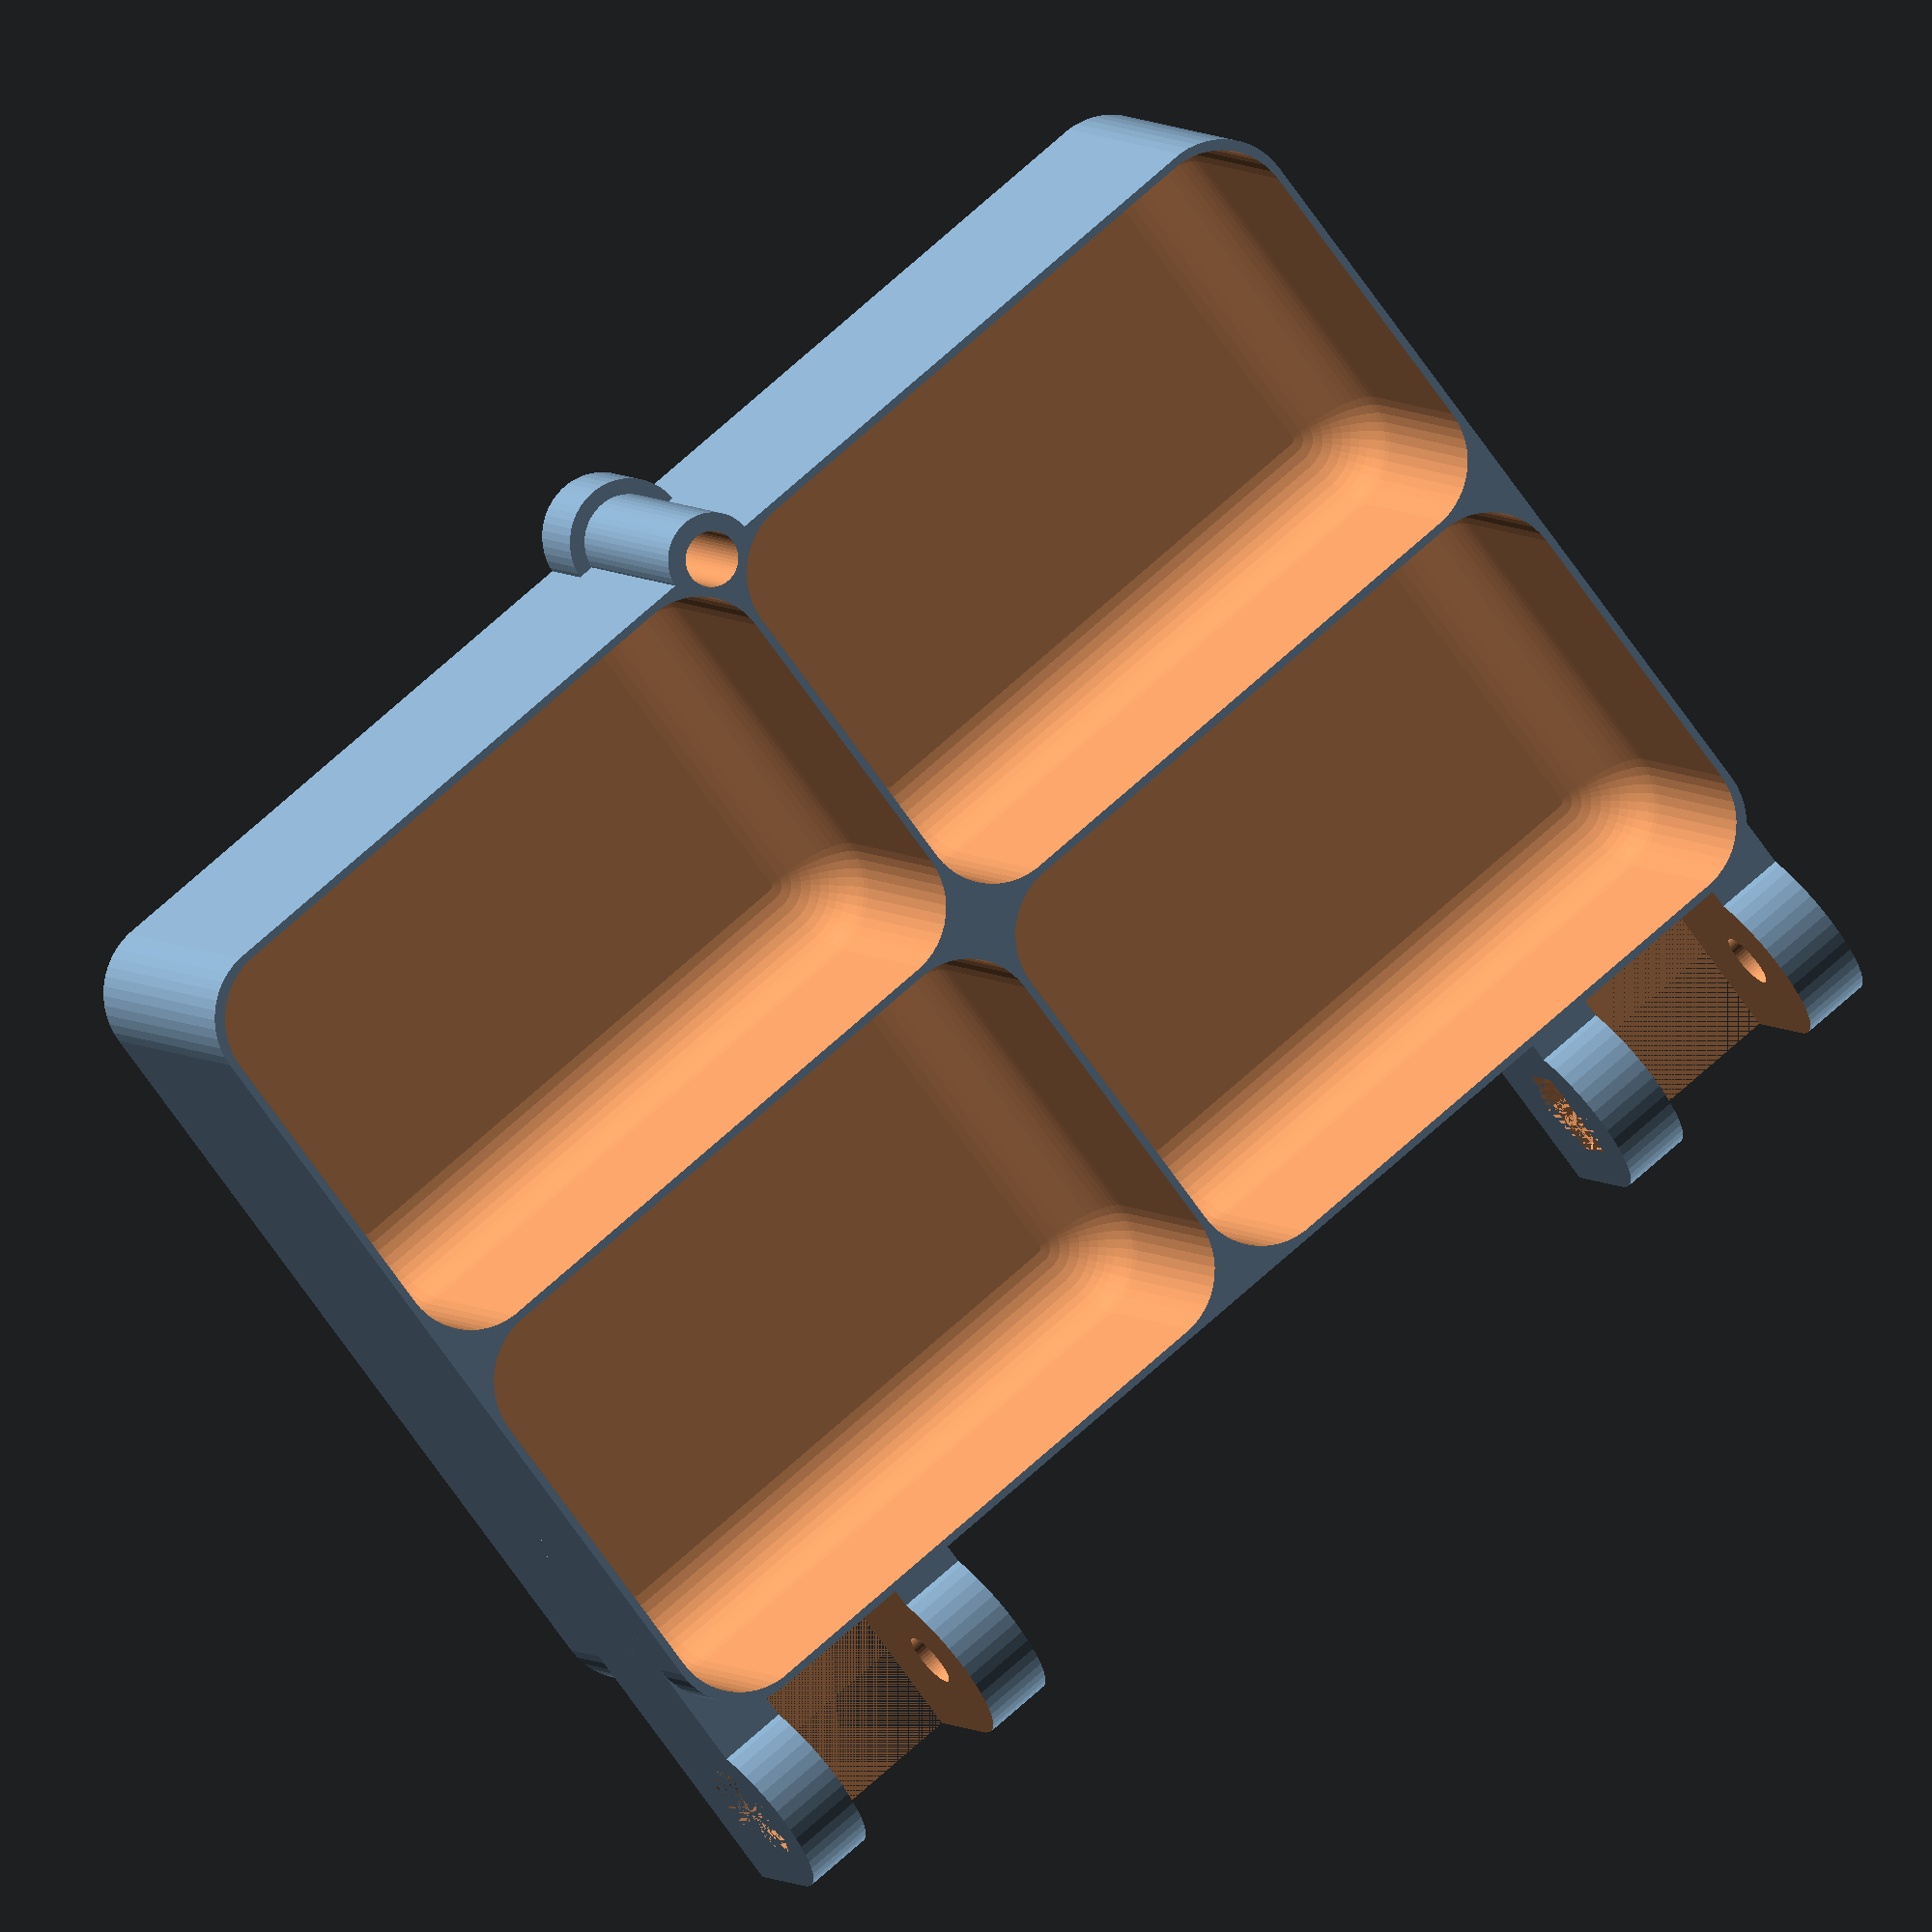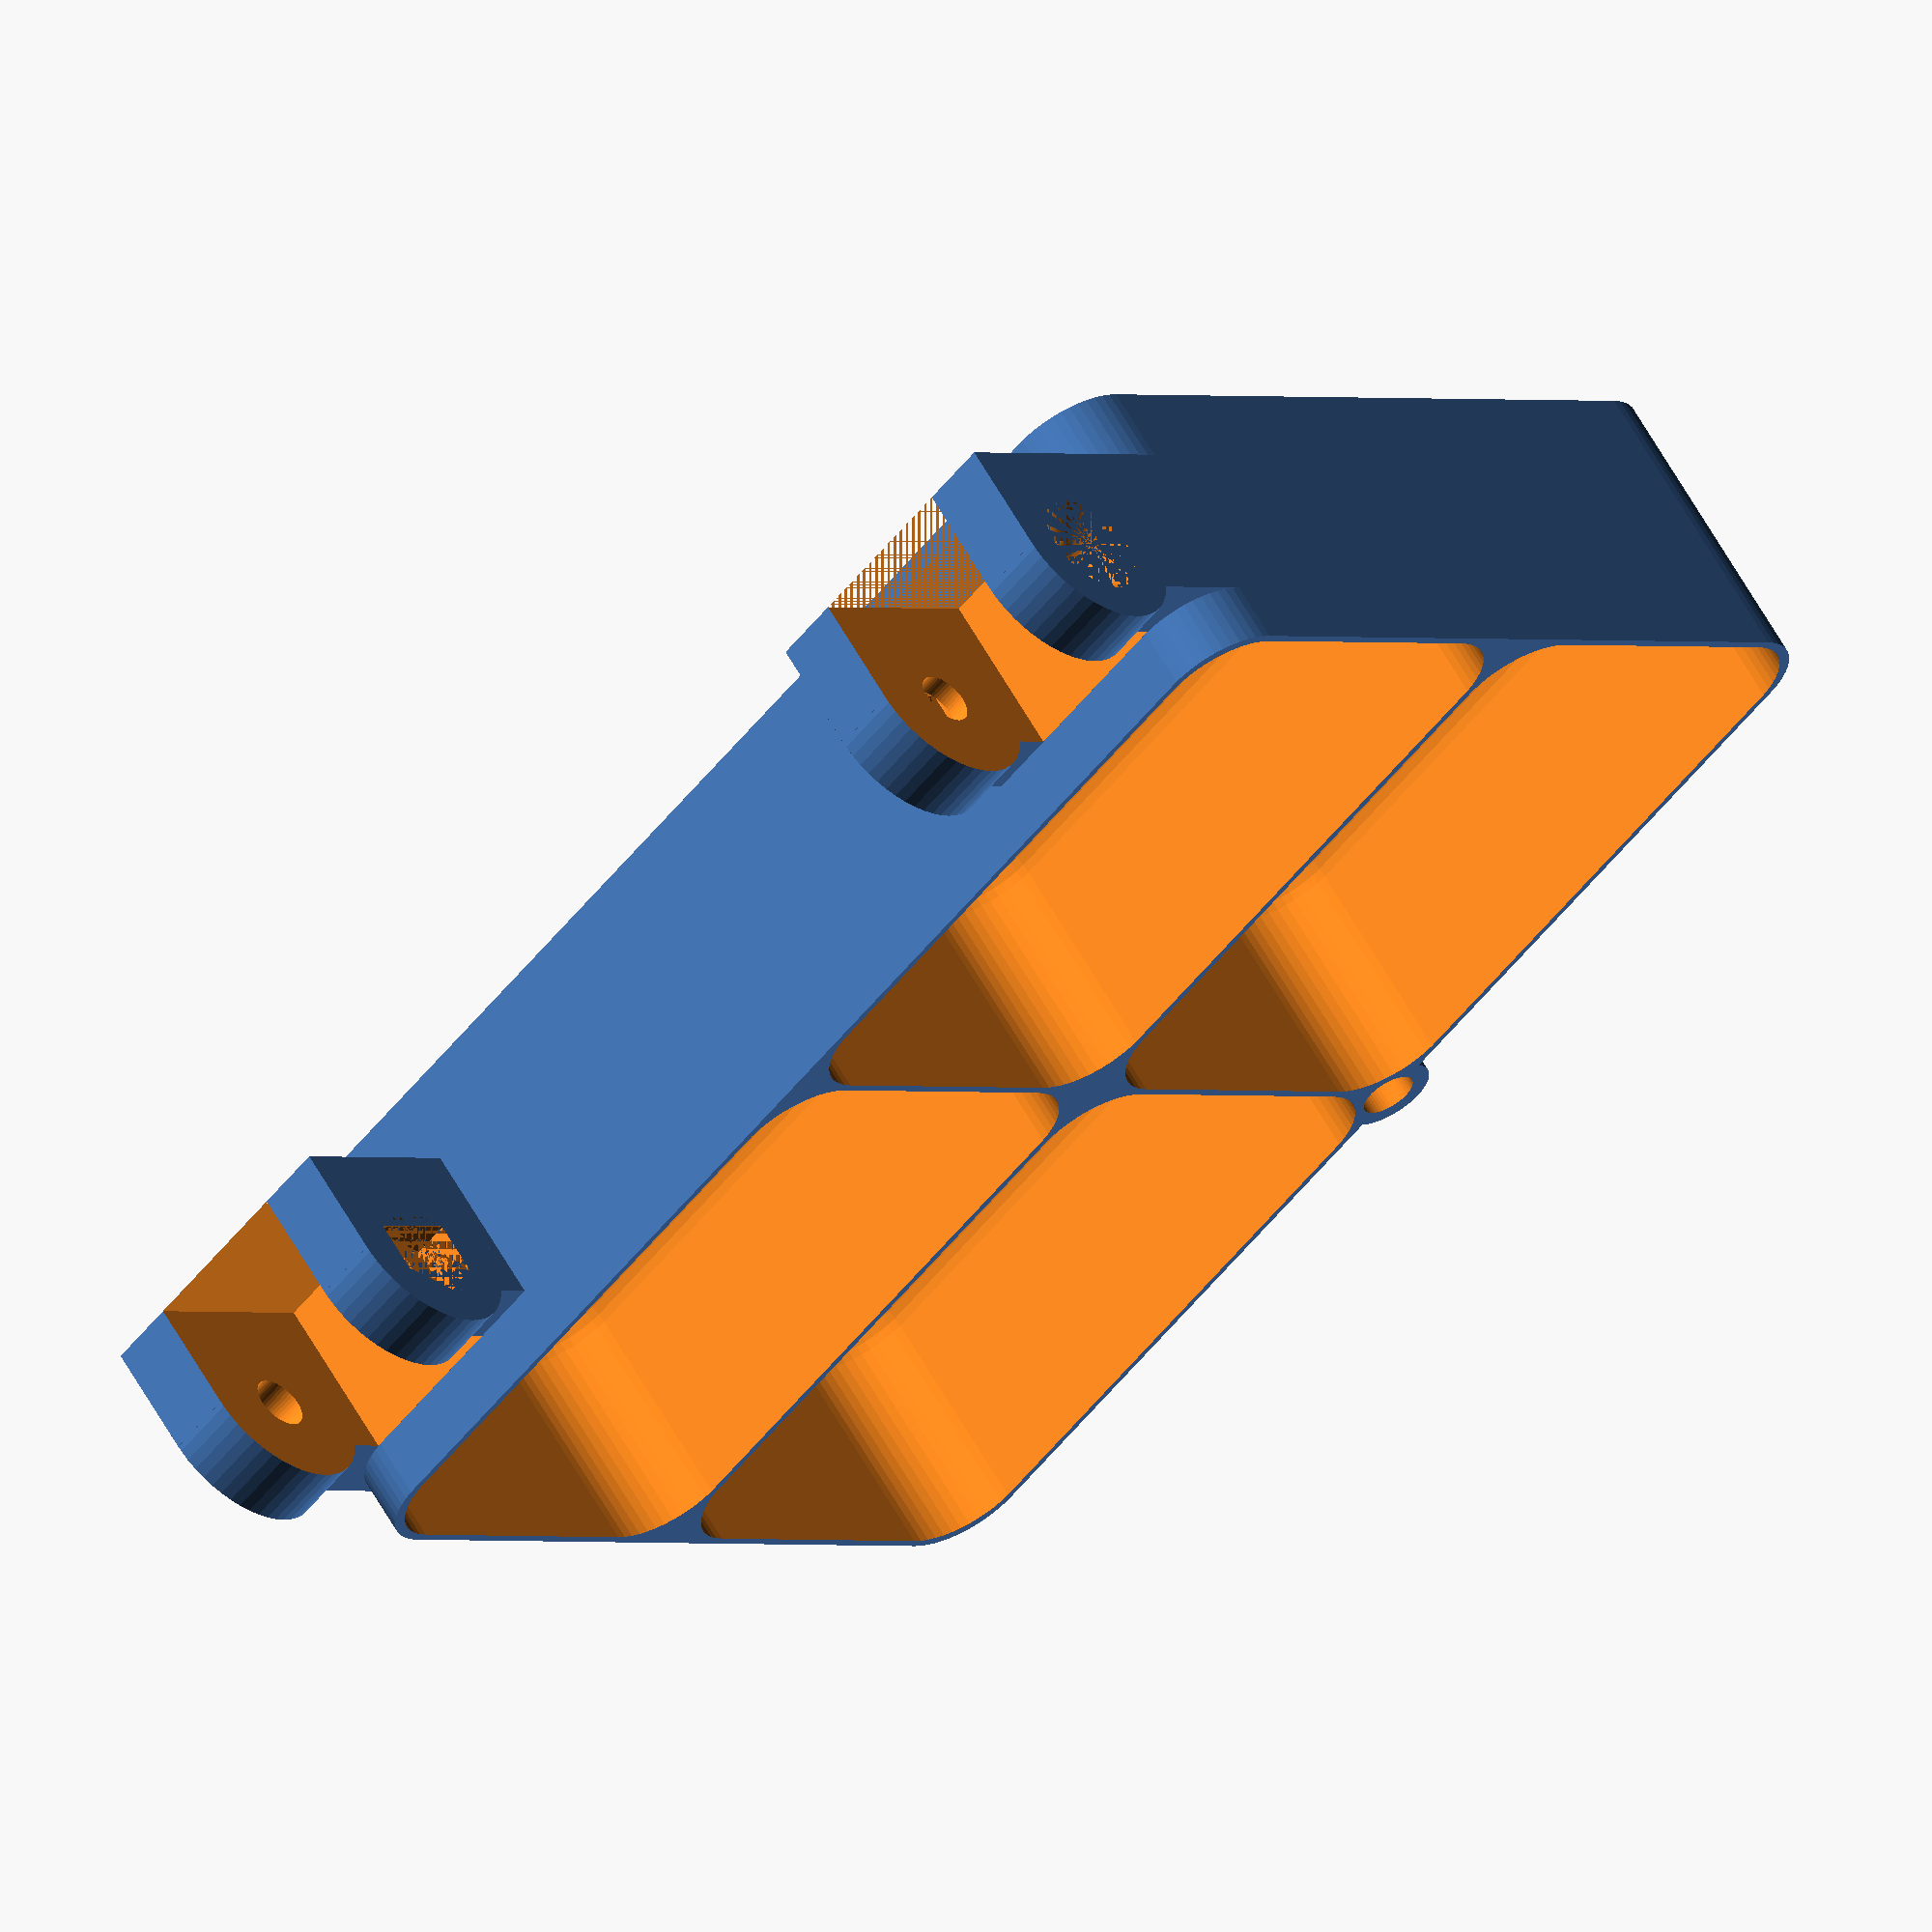
<openscad>
$fn = 50;


difference() {
	union() {
		translate(v = [0, -30.0000000000, 0]) {
			hull() {
				translate(v = [-40.2500000000, 25.2500000000, 0]) {
					cylinder(h = 20, r = 5);
				}
				translate(v = [40.2500000000, 25.2500000000, 0]) {
					cylinder(h = 20, r = 5);
				}
				translate(v = [-40.2500000000, -25.2500000000, 0]) {
					cylinder(h = 20, r = 5);
				}
				translate(v = [40.2500000000, -25.2500000000, 0]) {
					cylinder(h = 20, r = 5);
				}
			}
		}
		translate(v = [25.2500000000, 7.5000000000, 12.5000000000]) {
			rotate(a = [0, 90, 0]) {
				cylinder(h = 20, r = 6.0000000000);
			}
		}
		translate(v = [25.2500000000, -15.0000000000, 5.0000000000]) {
			cube(size = [20, 22.5000000000, 11]);
		}
		translate(v = [25.2500000000, -13.5000000000, 5.0000000000]) {
			cube(size = [20, 27, 7.5000000000]);
		}
		translate(v = [-45.2500000000, 7.5000000000, 12.5000000000]) {
			rotate(a = [0, 90, 0]) {
				cylinder(h = 20, r = 6.0000000000);
			}
		}
		translate(v = [-45.2500000000, -15.0000000000, 5.0000000000]) {
			cube(size = [20, 22.5000000000, 11]);
		}
		translate(v = [-45.2500000000, -13.5000000000, 5.0000000000]) {
			cube(size = [20, 27, 7.5000000000]);
		}
		translate(v = [0, -60, 0.0000000000]) {
			cylinder(h = 20, r = 3.0000000000);
		}
		translate(v = [0, -60, 0.0000000000]) {
			cylinder(h = 5, r = 4.0000000000);
		}
	}
	union() {
		translate(v = [45.2500000000, 7.5000000000, 12.5000000000]) {
			rotate(a = [0, 90, 0]) {
				difference() {
					union() {
						translate(v = [0, 0, -20.0000000000]) {
							rotate(a = [0, 0, 0]) {
								difference() {
									union() {
										translate(v = [-1.8000000000, -3.0000000000, -0.3000000000]) {
											cube(size = [3.6000000000, 6.0000000000, 0.3000000000]);
										}
										translate(v = [-1.8000000000, -1.8000000000, -0.6000000000]) {
											cube(size = [3.6000000000, 3.6000000000, 0.3000000000]);
										}
										translate(v = [-1.8000000000, -3.0000000000, 2.5000000000]) {
											cube(size = [3.6000000000, 6.0000000000, 0.3000000000]);
										}
										translate(v = [-1.8000000000, -1.8000000000, 2.8000000000]) {
											cube(size = [3.6000000000, 3.6000000000, 0.3000000000]);
										}
										linear_extrude(height = 2.5000000000) {
											polygon(points = [[3.4620000000, 0.0000000000], [1.7310000000, 2.9981799479], [-1.7310000000, 2.9981799479], [-3.4620000000, 0.0000000000], [-1.7310000000, -2.9981799479], [1.7310000000, -2.9981799479]]);
										}
										translate(v = [-1.8000000000, -3.0000000000, -0.3000000000]) {
											cube(size = [3.6000000000, 6.0000000000, 0.3000000000]);
										}
										translate(v = [-1.8000000000, -1.8000000000, -0.6000000000]) {
											cube(size = [3.6000000000, 3.6000000000, 0.3000000000]);
										}
										translate(v = [-1.8000000000, -3.0000000000, 2.5000000000]) {
											cube(size = [3.6000000000, 6.0000000000, 0.3000000000]);
										}
										translate(v = [-1.8000000000, -1.8000000000, 2.8000000000]) {
											cube(size = [3.6000000000, 3.6000000000, 0.3000000000]);
										}
										translate(v = [-1.8000000000, -3.0000000000, -0.3000000000]) {
											cube(size = [3.6000000000, 6.0000000000, 0.3000000000]);
										}
										translate(v = [-1.8000000000, -1.8000000000, -0.6000000000]) {
											cube(size = [3.6000000000, 3.6000000000, 0.3000000000]);
										}
										translate(v = [-1.8000000000, -3.0000000000, 2.5000000000]) {
											cube(size = [3.6000000000, 6.0000000000, 0.3000000000]);
										}
										translate(v = [-1.8000000000, -1.8000000000, 2.8000000000]) {
											cube(size = [3.6000000000, 3.6000000000, 0.3000000000]);
										}
									}
									union();
								}
							}
						}
						translate(v = [0, 0, -20.0000000000]) {
							rotate(a = [0, 0, 0]) {
								difference() {
									union() {
										translate(v = [-1.8000000000, -3.0000000000, -0.3000000000]) {
											cube(size = [3.6000000000, 6.0000000000, 0.3000000000]);
										}
										translate(v = [-1.8000000000, -1.8000000000, -0.6000000000]) {
											cube(size = [3.6000000000, 3.6000000000, 0.3000000000]);
										}
										translate(v = [-1.8000000000, -3.0000000000, 2.5000000000]) {
											cube(size = [3.6000000000, 6.0000000000, 0.3000000000]);
										}
										translate(v = [-1.8000000000, -1.8000000000, 2.8000000000]) {
											cube(size = [3.6000000000, 3.6000000000, 0.3000000000]);
										}
										linear_extrude(height = 2.5000000000) {
											polygon(points = [[3.4620000000, 0.0000000000], [1.7310000000, 2.9981799479], [-1.7310000000, 2.9981799479], [-3.4620000000, 0.0000000000], [-1.7310000000, -2.9981799479], [1.7310000000, -2.9981799479]]);
										}
										translate(v = [-1.8000000000, -3.0000000000, -0.3000000000]) {
											cube(size = [3.6000000000, 6.0000000000, 0.3000000000]);
										}
										translate(v = [-1.8000000000, -1.8000000000, -0.6000000000]) {
											cube(size = [3.6000000000, 3.6000000000, 0.3000000000]);
										}
										translate(v = [-1.8000000000, -3.0000000000, 2.5000000000]) {
											cube(size = [3.6000000000, 6.0000000000, 0.3000000000]);
										}
										translate(v = [-1.8000000000, -1.8000000000, 2.8000000000]) {
											cube(size = [3.6000000000, 3.6000000000, 0.3000000000]);
										}
										translate(v = [-1.8000000000, -3.0000000000, -0.3000000000]) {
											cube(size = [3.6000000000, 6.0000000000, 0.3000000000]);
										}
										translate(v = [-1.8000000000, -1.8000000000, -0.6000000000]) {
											cube(size = [3.6000000000, 3.6000000000, 0.3000000000]);
										}
										translate(v = [-1.8000000000, -3.0000000000, 2.5000000000]) {
											cube(size = [3.6000000000, 6.0000000000, 0.3000000000]);
										}
										translate(v = [-1.8000000000, -1.8000000000, 2.8000000000]) {
											cube(size = [3.6000000000, 3.6000000000, 0.3000000000]);
										}
									}
									union();
								}
							}
						}
						translate(v = [0, 0, -20.0000000000]) {
							rotate(a = [0, 0, 0]) {
								difference() {
									union() {
										translate(v = [-1.8000000000, -3.0000000000, -0.3000000000]) {
											cube(size = [3.6000000000, 6.0000000000, 0.3000000000]);
										}
										translate(v = [-1.8000000000, -1.8000000000, -0.6000000000]) {
											cube(size = [3.6000000000, 3.6000000000, 0.3000000000]);
										}
										translate(v = [-1.8000000000, -3.0000000000, 2.5000000000]) {
											cube(size = [3.6000000000, 6.0000000000, 0.3000000000]);
										}
										translate(v = [-1.8000000000, -1.8000000000, 2.8000000000]) {
											cube(size = [3.6000000000, 3.6000000000, 0.3000000000]);
										}
										linear_extrude(height = 2.5000000000) {
											polygon(points = [[3.4620000000, 0.0000000000], [1.7310000000, 2.9981799479], [-1.7310000000, 2.9981799479], [-3.4620000000, 0.0000000000], [-1.7310000000, -2.9981799479], [1.7310000000, -2.9981799479]]);
										}
										translate(v = [-1.8000000000, -3.0000000000, -0.3000000000]) {
											cube(size = [3.6000000000, 6.0000000000, 0.3000000000]);
										}
										translate(v = [-1.8000000000, -1.8000000000, -0.6000000000]) {
											cube(size = [3.6000000000, 3.6000000000, 0.3000000000]);
										}
										translate(v = [-1.8000000000, -3.0000000000, 2.5000000000]) {
											cube(size = [3.6000000000, 6.0000000000, 0.3000000000]);
										}
										translate(v = [-1.8000000000, -1.8000000000, 2.8000000000]) {
											cube(size = [3.6000000000, 3.6000000000, 0.3000000000]);
										}
										translate(v = [-1.8000000000, -3.0000000000, -0.3000000000]) {
											cube(size = [3.6000000000, 6.0000000000, 0.3000000000]);
										}
										translate(v = [-1.8000000000, -1.8000000000, -0.6000000000]) {
											cube(size = [3.6000000000, 3.6000000000, 0.3000000000]);
										}
										translate(v = [-1.8000000000, -3.0000000000, 2.5000000000]) {
											cube(size = [3.6000000000, 6.0000000000, 0.3000000000]);
										}
										translate(v = [-1.8000000000, -1.8000000000, 2.8000000000]) {
											cube(size = [3.6000000000, 3.6000000000, 0.3000000000]);
										}
									}
									union();
								}
							}
						}
						translate(v = [0, 0, -20.0000000000]) {
							cylinder(h = 20, r = 1.5000000000);
						}
						translate(v = [0, 0, -1.9000000000]) {
							cylinder(h = 1.9000000000, r1 = 1.8000000000, r2 = 3.6000000000);
						}
						translate(v = [0, 0, -20.0000000000]) {
							cylinder(h = 20, r = 1.8000000000);
						}
						translate(v = [0, 0, -20.0000000000]) {
							cylinder(h = 20, r = 1.5000000000);
						}
					}
					union();
				}
			}
		}
		translate(v = [-45.2500000000, 7.5000000000, 12.5000000000]) {
			rotate(a = [0, 270, 0]) {
				difference() {
					union() {
						translate(v = [0, 0, -20.0000000000]) {
							rotate(a = [0, 0, 0]) {
								difference() {
									union() {
										translate(v = [-1.8000000000, -3.0000000000, -0.3000000000]) {
											cube(size = [3.6000000000, 6.0000000000, 0.3000000000]);
										}
										translate(v = [-1.8000000000, -1.8000000000, -0.6000000000]) {
											cube(size = [3.6000000000, 3.6000000000, 0.3000000000]);
										}
										translate(v = [-1.8000000000, -3.0000000000, 2.5000000000]) {
											cube(size = [3.6000000000, 6.0000000000, 0.3000000000]);
										}
										translate(v = [-1.8000000000, -1.8000000000, 2.8000000000]) {
											cube(size = [3.6000000000, 3.6000000000, 0.3000000000]);
										}
										linear_extrude(height = 2.5000000000) {
											polygon(points = [[3.4620000000, 0.0000000000], [1.7310000000, 2.9981799479], [-1.7310000000, 2.9981799479], [-3.4620000000, 0.0000000000], [-1.7310000000, -2.9981799479], [1.7310000000, -2.9981799479]]);
										}
										translate(v = [-1.8000000000, -3.0000000000, -0.3000000000]) {
											cube(size = [3.6000000000, 6.0000000000, 0.3000000000]);
										}
										translate(v = [-1.8000000000, -1.8000000000, -0.6000000000]) {
											cube(size = [3.6000000000, 3.6000000000, 0.3000000000]);
										}
										translate(v = [-1.8000000000, -3.0000000000, 2.5000000000]) {
											cube(size = [3.6000000000, 6.0000000000, 0.3000000000]);
										}
										translate(v = [-1.8000000000, -1.8000000000, 2.8000000000]) {
											cube(size = [3.6000000000, 3.6000000000, 0.3000000000]);
										}
										translate(v = [-1.8000000000, -3.0000000000, -0.3000000000]) {
											cube(size = [3.6000000000, 6.0000000000, 0.3000000000]);
										}
										translate(v = [-1.8000000000, -1.8000000000, -0.6000000000]) {
											cube(size = [3.6000000000, 3.6000000000, 0.3000000000]);
										}
										translate(v = [-1.8000000000, -3.0000000000, 2.5000000000]) {
											cube(size = [3.6000000000, 6.0000000000, 0.3000000000]);
										}
										translate(v = [-1.8000000000, -1.8000000000, 2.8000000000]) {
											cube(size = [3.6000000000, 3.6000000000, 0.3000000000]);
										}
									}
									union();
								}
							}
						}
						translate(v = [0, 0, -20.0000000000]) {
							rotate(a = [0, 0, 0]) {
								difference() {
									union() {
										translate(v = [-1.8000000000, -3.0000000000, -0.3000000000]) {
											cube(size = [3.6000000000, 6.0000000000, 0.3000000000]);
										}
										translate(v = [-1.8000000000, -1.8000000000, -0.6000000000]) {
											cube(size = [3.6000000000, 3.6000000000, 0.3000000000]);
										}
										translate(v = [-1.8000000000, -3.0000000000, 2.5000000000]) {
											cube(size = [3.6000000000, 6.0000000000, 0.3000000000]);
										}
										translate(v = [-1.8000000000, -1.8000000000, 2.8000000000]) {
											cube(size = [3.6000000000, 3.6000000000, 0.3000000000]);
										}
										linear_extrude(height = 2.5000000000) {
											polygon(points = [[3.4620000000, 0.0000000000], [1.7310000000, 2.9981799479], [-1.7310000000, 2.9981799479], [-3.4620000000, 0.0000000000], [-1.7310000000, -2.9981799479], [1.7310000000, -2.9981799479]]);
										}
										translate(v = [-1.8000000000, -3.0000000000, -0.3000000000]) {
											cube(size = [3.6000000000, 6.0000000000, 0.3000000000]);
										}
										translate(v = [-1.8000000000, -1.8000000000, -0.6000000000]) {
											cube(size = [3.6000000000, 3.6000000000, 0.3000000000]);
										}
										translate(v = [-1.8000000000, -3.0000000000, 2.5000000000]) {
											cube(size = [3.6000000000, 6.0000000000, 0.3000000000]);
										}
										translate(v = [-1.8000000000, -1.8000000000, 2.8000000000]) {
											cube(size = [3.6000000000, 3.6000000000, 0.3000000000]);
										}
										translate(v = [-1.8000000000, -3.0000000000, -0.3000000000]) {
											cube(size = [3.6000000000, 6.0000000000, 0.3000000000]);
										}
										translate(v = [-1.8000000000, -1.8000000000, -0.6000000000]) {
											cube(size = [3.6000000000, 3.6000000000, 0.3000000000]);
										}
										translate(v = [-1.8000000000, -3.0000000000, 2.5000000000]) {
											cube(size = [3.6000000000, 6.0000000000, 0.3000000000]);
										}
										translate(v = [-1.8000000000, -1.8000000000, 2.8000000000]) {
											cube(size = [3.6000000000, 3.6000000000, 0.3000000000]);
										}
									}
									union();
								}
							}
						}
						translate(v = [0, 0, -20.0000000000]) {
							rotate(a = [0, 0, 0]) {
								difference() {
									union() {
										translate(v = [-1.8000000000, -3.0000000000, -0.3000000000]) {
											cube(size = [3.6000000000, 6.0000000000, 0.3000000000]);
										}
										translate(v = [-1.8000000000, -1.8000000000, -0.6000000000]) {
											cube(size = [3.6000000000, 3.6000000000, 0.3000000000]);
										}
										translate(v = [-1.8000000000, -3.0000000000, 2.5000000000]) {
											cube(size = [3.6000000000, 6.0000000000, 0.3000000000]);
										}
										translate(v = [-1.8000000000, -1.8000000000, 2.8000000000]) {
											cube(size = [3.6000000000, 3.6000000000, 0.3000000000]);
										}
										linear_extrude(height = 2.5000000000) {
											polygon(points = [[3.4620000000, 0.0000000000], [1.7310000000, 2.9981799479], [-1.7310000000, 2.9981799479], [-3.4620000000, 0.0000000000], [-1.7310000000, -2.9981799479], [1.7310000000, -2.9981799479]]);
										}
										translate(v = [-1.8000000000, -3.0000000000, -0.3000000000]) {
											cube(size = [3.6000000000, 6.0000000000, 0.3000000000]);
										}
										translate(v = [-1.8000000000, -1.8000000000, -0.6000000000]) {
											cube(size = [3.6000000000, 3.6000000000, 0.3000000000]);
										}
										translate(v = [-1.8000000000, -3.0000000000, 2.5000000000]) {
											cube(size = [3.6000000000, 6.0000000000, 0.3000000000]);
										}
										translate(v = [-1.8000000000, -1.8000000000, 2.8000000000]) {
											cube(size = [3.6000000000, 3.6000000000, 0.3000000000]);
										}
										translate(v = [-1.8000000000, -3.0000000000, -0.3000000000]) {
											cube(size = [3.6000000000, 6.0000000000, 0.3000000000]);
										}
										translate(v = [-1.8000000000, -1.8000000000, -0.6000000000]) {
											cube(size = [3.6000000000, 3.6000000000, 0.3000000000]);
										}
										translate(v = [-1.8000000000, -3.0000000000, 2.5000000000]) {
											cube(size = [3.6000000000, 6.0000000000, 0.3000000000]);
										}
										translate(v = [-1.8000000000, -1.8000000000, 2.8000000000]) {
											cube(size = [3.6000000000, 3.6000000000, 0.3000000000]);
										}
									}
									union();
								}
							}
						}
						translate(v = [0, 0, -20.0000000000]) {
							cylinder(h = 20, r = 1.5000000000);
						}
						translate(v = [0, 0, -1.9000000000]) {
							cylinder(h = 1.9000000000, r1 = 1.8000000000, r2 = 3.6000000000);
						}
						translate(v = [0, 0, -20.0000000000]) {
							cylinder(h = 20, r = 1.8000000000);
						}
						translate(v = [0, 0, -20.0000000000]) {
							cylinder(h = 20, r = 1.5000000000);
						}
					}
					union();
				}
			}
		}
		translate(v = [0, -60, 0]) {
			rotate(a = [0, 0, 0]) {
				difference() {
					union() {
						#translate(v = [-1.8000000000, -3.0000000000, -0.3000000000]) {
							cube(size = [3.6000000000, 6.0000000000, 0.3000000000]);
						}
						#translate(v = [-1.8000000000, -1.8000000000, -0.6000000000]) {
							cube(size = [3.6000000000, 3.6000000000, 0.3000000000]);
						}
						#translate(v = [-1.8000000000, -3.0000000000, 2.5000000000]) {
							cube(size = [3.6000000000, 6.0000000000, 0.3000000000]);
						}
						#translate(v = [-1.8000000000, -1.8000000000, 2.8000000000]) {
							cube(size = [3.6000000000, 3.6000000000, 0.3000000000]);
						}
						#linear_extrude(height = 2.5000000000) {
							polygon(points = [[3.4620000000, 0.0000000000], [1.7310000000, 2.9981799479], [-1.7310000000, 2.9981799479], [-3.4620000000, 0.0000000000], [-1.7310000000, -2.9981799479], [1.7310000000, -2.9981799479]]);
						}
						#translate(v = [-1.8000000000, -3.0000000000, -0.3000000000]) {
							cube(size = [3.6000000000, 6.0000000000, 0.3000000000]);
						}
						#translate(v = [-1.8000000000, -1.8000000000, -0.6000000000]) {
							cube(size = [3.6000000000, 3.6000000000, 0.3000000000]);
						}
						#translate(v = [-1.8000000000, -3.0000000000, 2.5000000000]) {
							cube(size = [3.6000000000, 6.0000000000, 0.3000000000]);
						}
						#translate(v = [-1.8000000000, -1.8000000000, 2.8000000000]) {
							cube(size = [3.6000000000, 3.6000000000, 0.3000000000]);
						}
						#translate(v = [-1.8000000000, -3.0000000000, -0.3000000000]) {
							cube(size = [3.6000000000, 6.0000000000, 0.3000000000]);
						}
						#translate(v = [-1.8000000000, -1.8000000000, -0.6000000000]) {
							cube(size = [3.6000000000, 3.6000000000, 0.3000000000]);
						}
						#translate(v = [-1.8000000000, -3.0000000000, 2.5000000000]) {
							cube(size = [3.6000000000, 6.0000000000, 0.3000000000]);
						}
						#translate(v = [-1.8000000000, -1.8000000000, 2.8000000000]) {
							cube(size = [3.6000000000, 3.6000000000, 0.3000000000]);
						}
					}
					union();
				}
			}
		}
		translate(v = [-22.5000000000, -45.0000000000, 1]) {
			hull() {
				union() {
					translate(v = [-17.2500000000, 9.7500000000, 5]) {
						cylinder(h = 30, r = 5);
					}
					translate(v = [-17.2500000000, 9.7500000000, 5]) {
						sphere(r = 5);
					}
					translate(v = [-17.2500000000, 9.7500000000, 35]) {
						sphere(r = 5);
					}
				}
				union() {
					translate(v = [17.2500000000, 9.7500000000, 5]) {
						cylinder(h = 30, r = 5);
					}
					translate(v = [17.2500000000, 9.7500000000, 5]) {
						sphere(r = 5);
					}
					translate(v = [17.2500000000, 9.7500000000, 35]) {
						sphere(r = 5);
					}
				}
				union() {
					translate(v = [-17.2500000000, -9.7500000000, 5]) {
						cylinder(h = 30, r = 5);
					}
					translate(v = [-17.2500000000, -9.7500000000, 5]) {
						sphere(r = 5);
					}
					translate(v = [-17.2500000000, -9.7500000000, 35]) {
						sphere(r = 5);
					}
				}
				union() {
					translate(v = [17.2500000000, -9.7500000000, 5]) {
						cylinder(h = 30, r = 5);
					}
					translate(v = [17.2500000000, -9.7500000000, 5]) {
						sphere(r = 5);
					}
					translate(v = [17.2500000000, -9.7500000000, 35]) {
						sphere(r = 5);
					}
				}
			}
		}
		translate(v = [-22.5000000000, -15.0000000000, 1]) {
			hull() {
				union() {
					translate(v = [-17.2500000000, 9.7500000000, 5]) {
						cylinder(h = 30, r = 5);
					}
					translate(v = [-17.2500000000, 9.7500000000, 5]) {
						sphere(r = 5);
					}
					translate(v = [-17.2500000000, 9.7500000000, 35]) {
						sphere(r = 5);
					}
				}
				union() {
					translate(v = [17.2500000000, 9.7500000000, 5]) {
						cylinder(h = 30, r = 5);
					}
					translate(v = [17.2500000000, 9.7500000000, 5]) {
						sphere(r = 5);
					}
					translate(v = [17.2500000000, 9.7500000000, 35]) {
						sphere(r = 5);
					}
				}
				union() {
					translate(v = [-17.2500000000, -9.7500000000, 5]) {
						cylinder(h = 30, r = 5);
					}
					translate(v = [-17.2500000000, -9.7500000000, 5]) {
						sphere(r = 5);
					}
					translate(v = [-17.2500000000, -9.7500000000, 35]) {
						sphere(r = 5);
					}
				}
				union() {
					translate(v = [17.2500000000, -9.7500000000, 5]) {
						cylinder(h = 30, r = 5);
					}
					translate(v = [17.2500000000, -9.7500000000, 5]) {
						sphere(r = 5);
					}
					translate(v = [17.2500000000, -9.7500000000, 35]) {
						sphere(r = 5);
					}
				}
			}
		}
		translate(v = [22.5000000000, -45.0000000000, 1]) {
			hull() {
				union() {
					translate(v = [-17.2500000000, 9.7500000000, 5]) {
						cylinder(h = 30, r = 5);
					}
					translate(v = [-17.2500000000, 9.7500000000, 5]) {
						sphere(r = 5);
					}
					translate(v = [-17.2500000000, 9.7500000000, 35]) {
						sphere(r = 5);
					}
				}
				union() {
					translate(v = [17.2500000000, 9.7500000000, 5]) {
						cylinder(h = 30, r = 5);
					}
					translate(v = [17.2500000000, 9.7500000000, 5]) {
						sphere(r = 5);
					}
					translate(v = [17.2500000000, 9.7500000000, 35]) {
						sphere(r = 5);
					}
				}
				union() {
					translate(v = [-17.2500000000, -9.7500000000, 5]) {
						cylinder(h = 30, r = 5);
					}
					translate(v = [-17.2500000000, -9.7500000000, 5]) {
						sphere(r = 5);
					}
					translate(v = [-17.2500000000, -9.7500000000, 35]) {
						sphere(r = 5);
					}
				}
				union() {
					translate(v = [17.2500000000, -9.7500000000, 5]) {
						cylinder(h = 30, r = 5);
					}
					translate(v = [17.2500000000, -9.7500000000, 5]) {
						sphere(r = 5);
					}
					translate(v = [17.2500000000, -9.7500000000, 35]) {
						sphere(r = 5);
					}
				}
			}
		}
		translate(v = [22.5000000000, -15.0000000000, 1]) {
			hull() {
				union() {
					translate(v = [-17.2500000000, 9.7500000000, 5]) {
						cylinder(h = 30, r = 5);
					}
					translate(v = [-17.2500000000, 9.7500000000, 5]) {
						sphere(r = 5);
					}
					translate(v = [-17.2500000000, 9.7500000000, 35]) {
						sphere(r = 5);
					}
				}
				union() {
					translate(v = [17.2500000000, 9.7500000000, 5]) {
						cylinder(h = 30, r = 5);
					}
					translate(v = [17.2500000000, 9.7500000000, 5]) {
						sphere(r = 5);
					}
					translate(v = [17.2500000000, 9.7500000000, 35]) {
						sphere(r = 5);
					}
				}
				union() {
					translate(v = [-17.2500000000, -9.7500000000, 5]) {
						cylinder(h = 30, r = 5);
					}
					translate(v = [-17.2500000000, -9.7500000000, 5]) {
						sphere(r = 5);
					}
					translate(v = [-17.2500000000, -9.7500000000, 35]) {
						sphere(r = 5);
					}
				}
				union() {
					translate(v = [17.2500000000, -9.7500000000, 5]) {
						cylinder(h = 30, r = 5);
					}
					translate(v = [17.2500000000, -9.7500000000, 5]) {
						sphere(r = 5);
					}
					translate(v = [17.2500000000, -9.7500000000, 35]) {
						sphere(r = 5);
					}
				}
			}
		}
		translate(v = [29.7500000000, 0.2500000000, 5.0000000000]) {
			cube(size = [11, 17.5000000000, 15]);
		}
		translate(v = [-40.7500000000, 0.2500000000, 5.0000000000]) {
			cube(size = [11, 17.5000000000, 15]);
		}
		translate(v = [0, -60, -100.0000000000]) {
			cylinder(h = 200, r = 1.8000000000);
		}
	}
}
</openscad>
<views>
elev=355.2 azim=142.3 roll=339.2 proj=o view=wireframe
elev=117.8 azim=133.7 roll=209.4 proj=o view=solid
</views>
